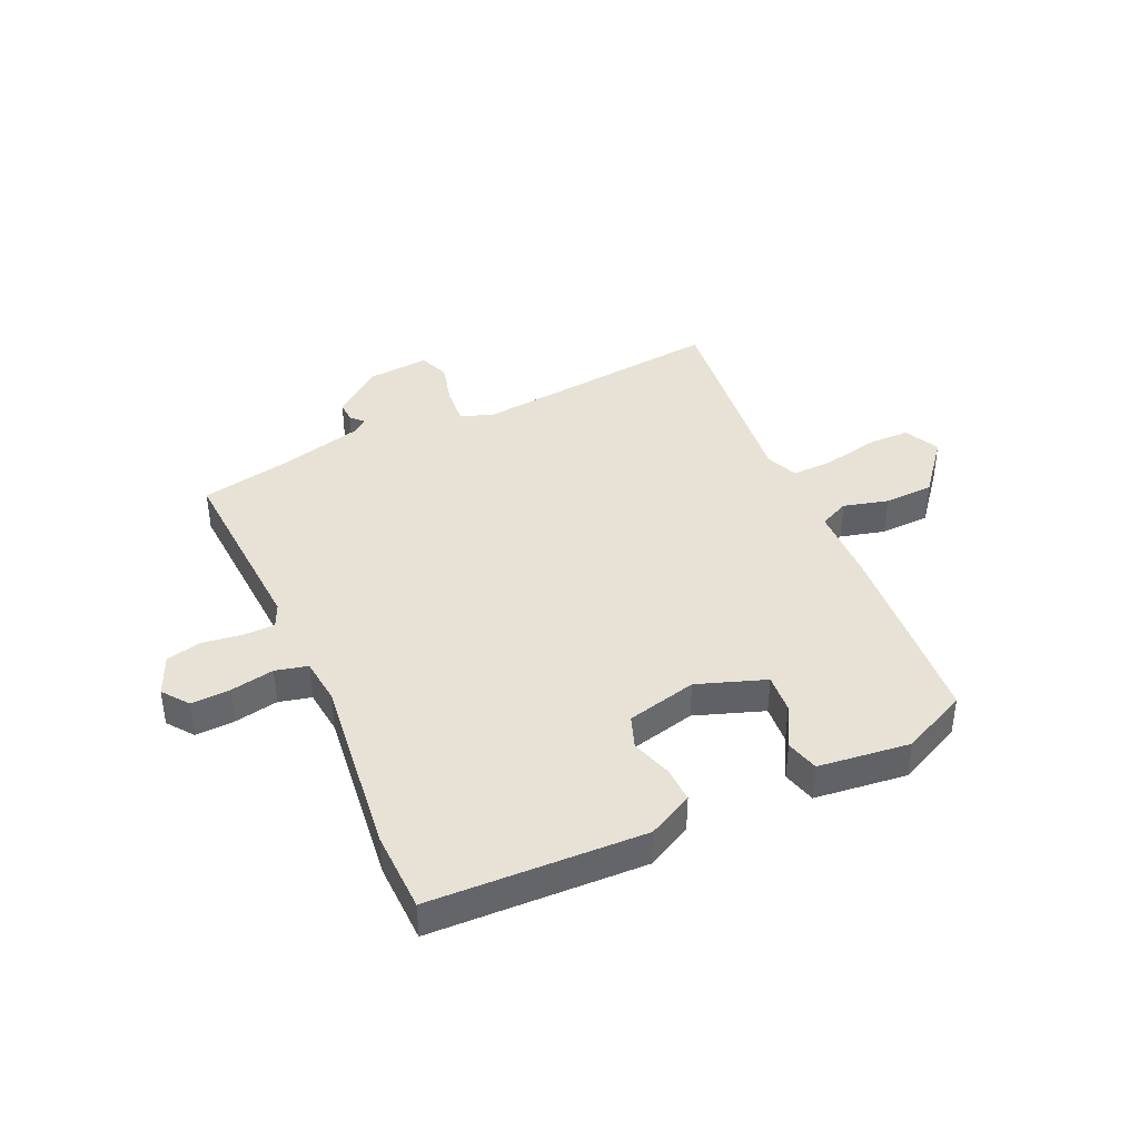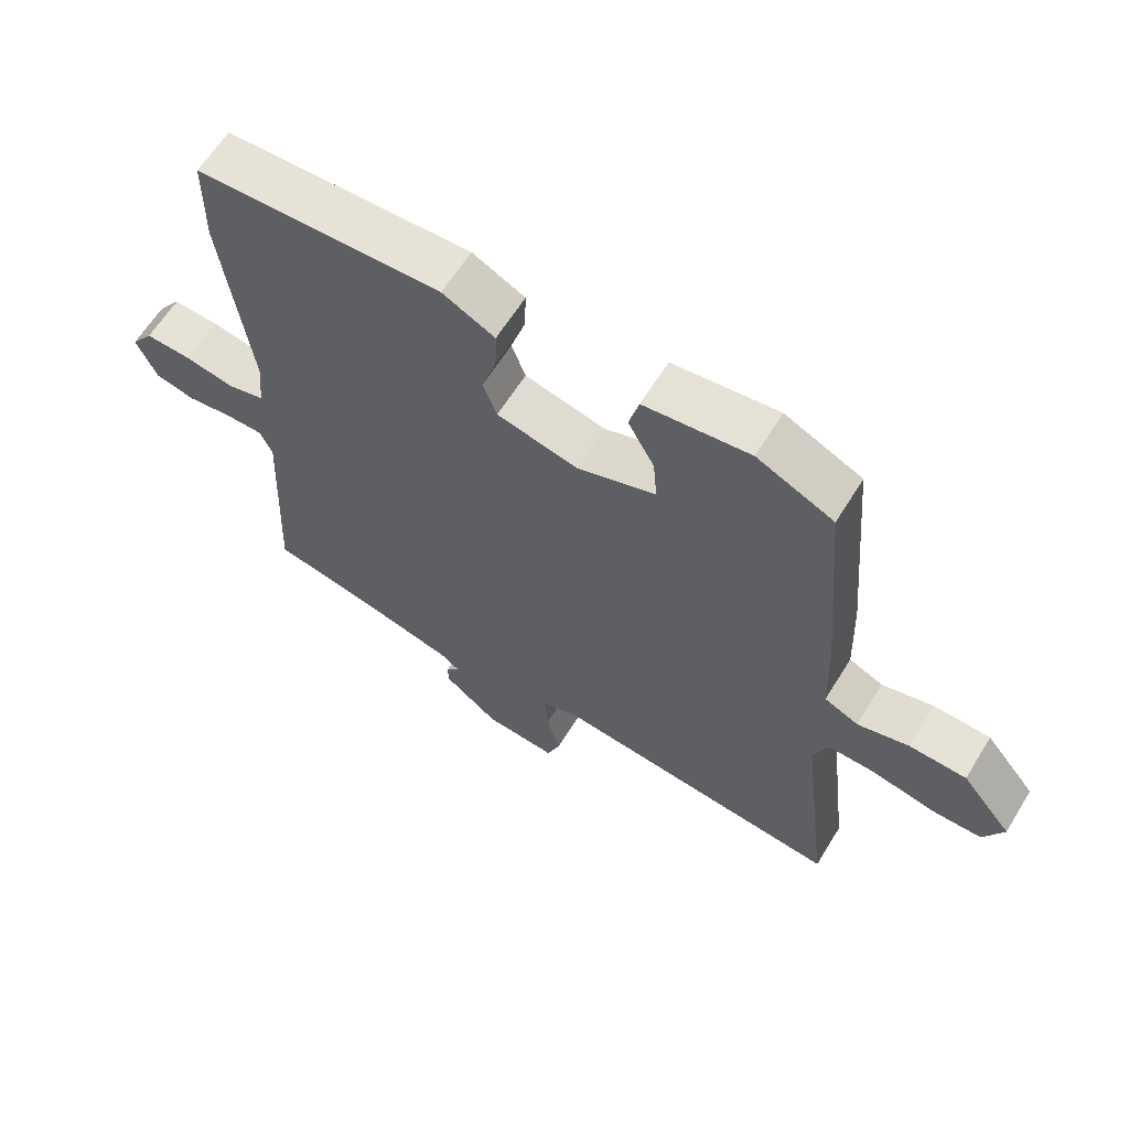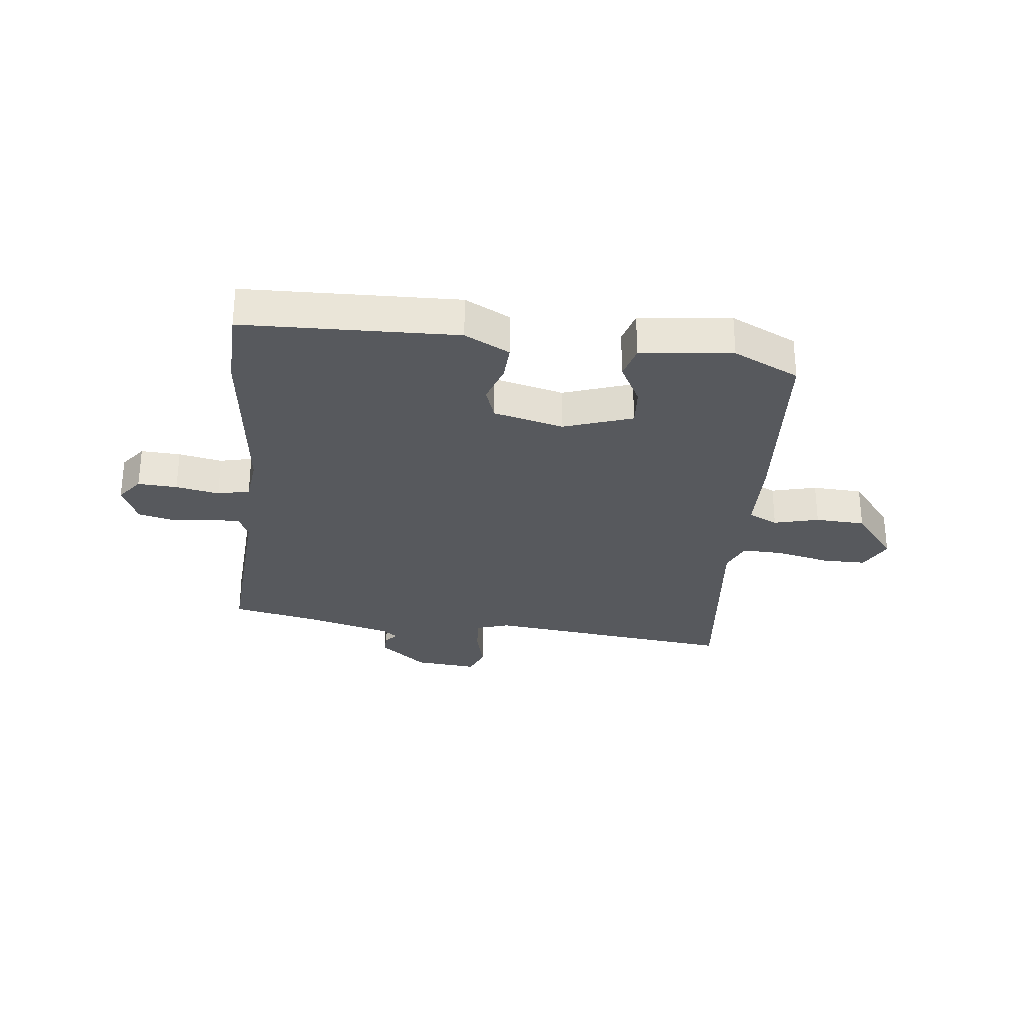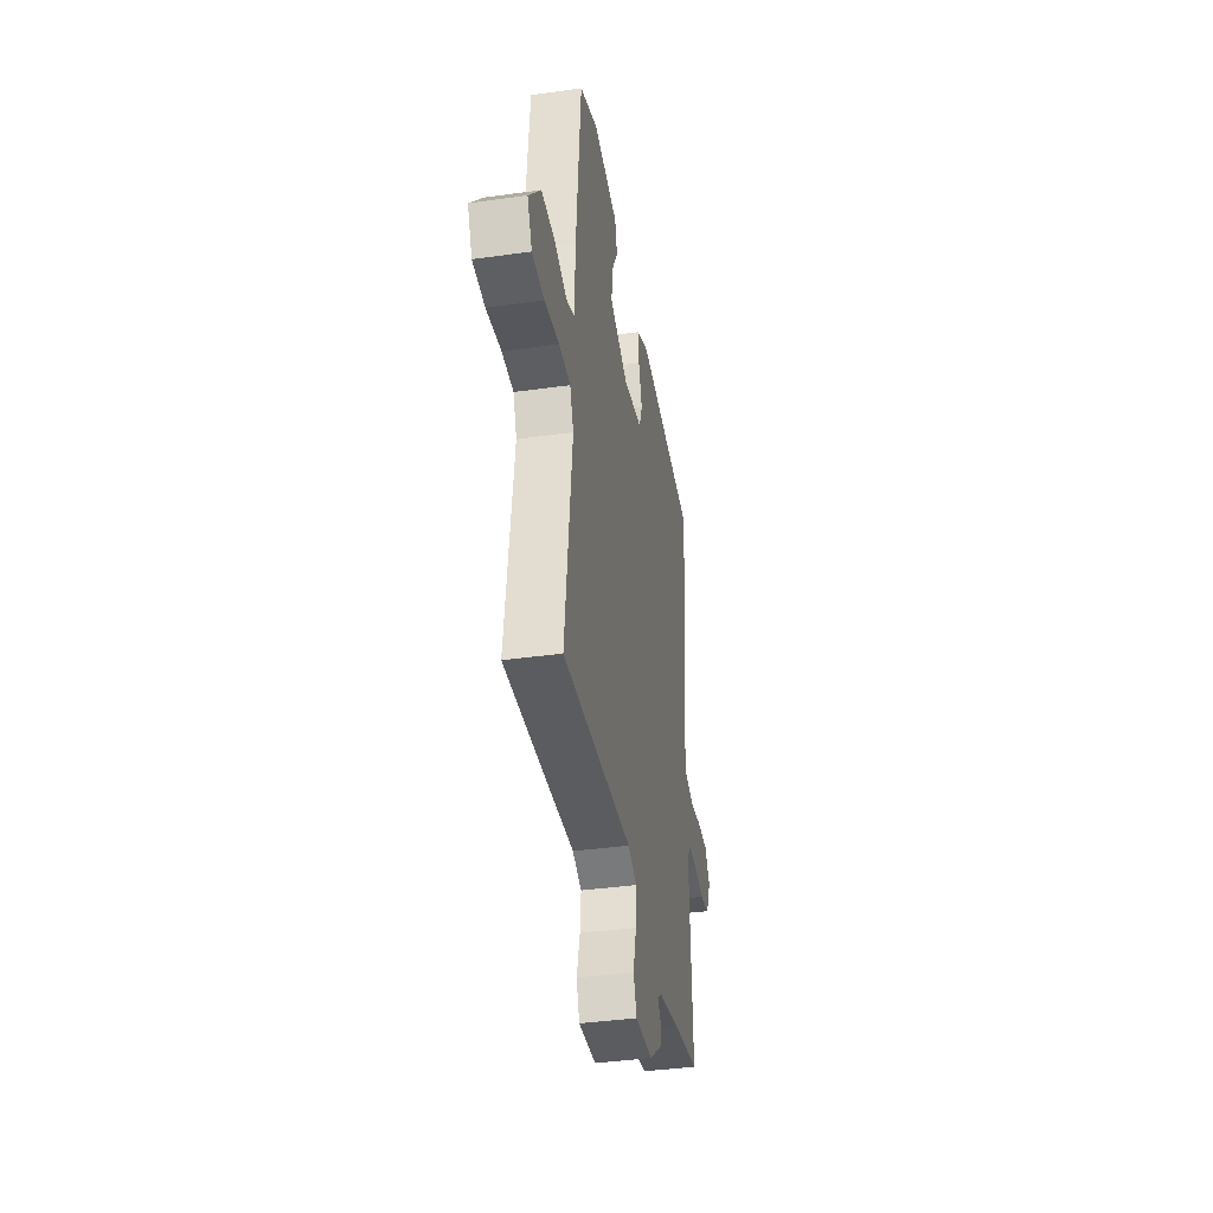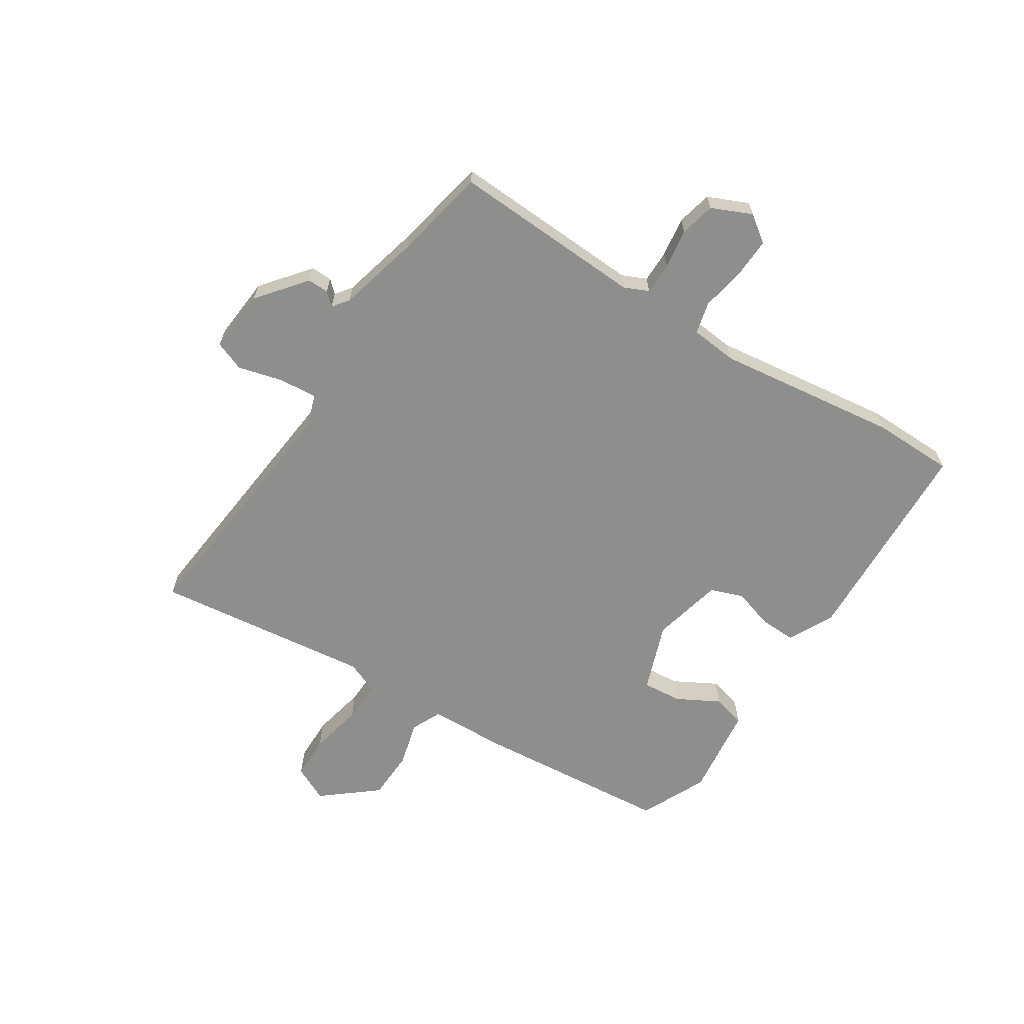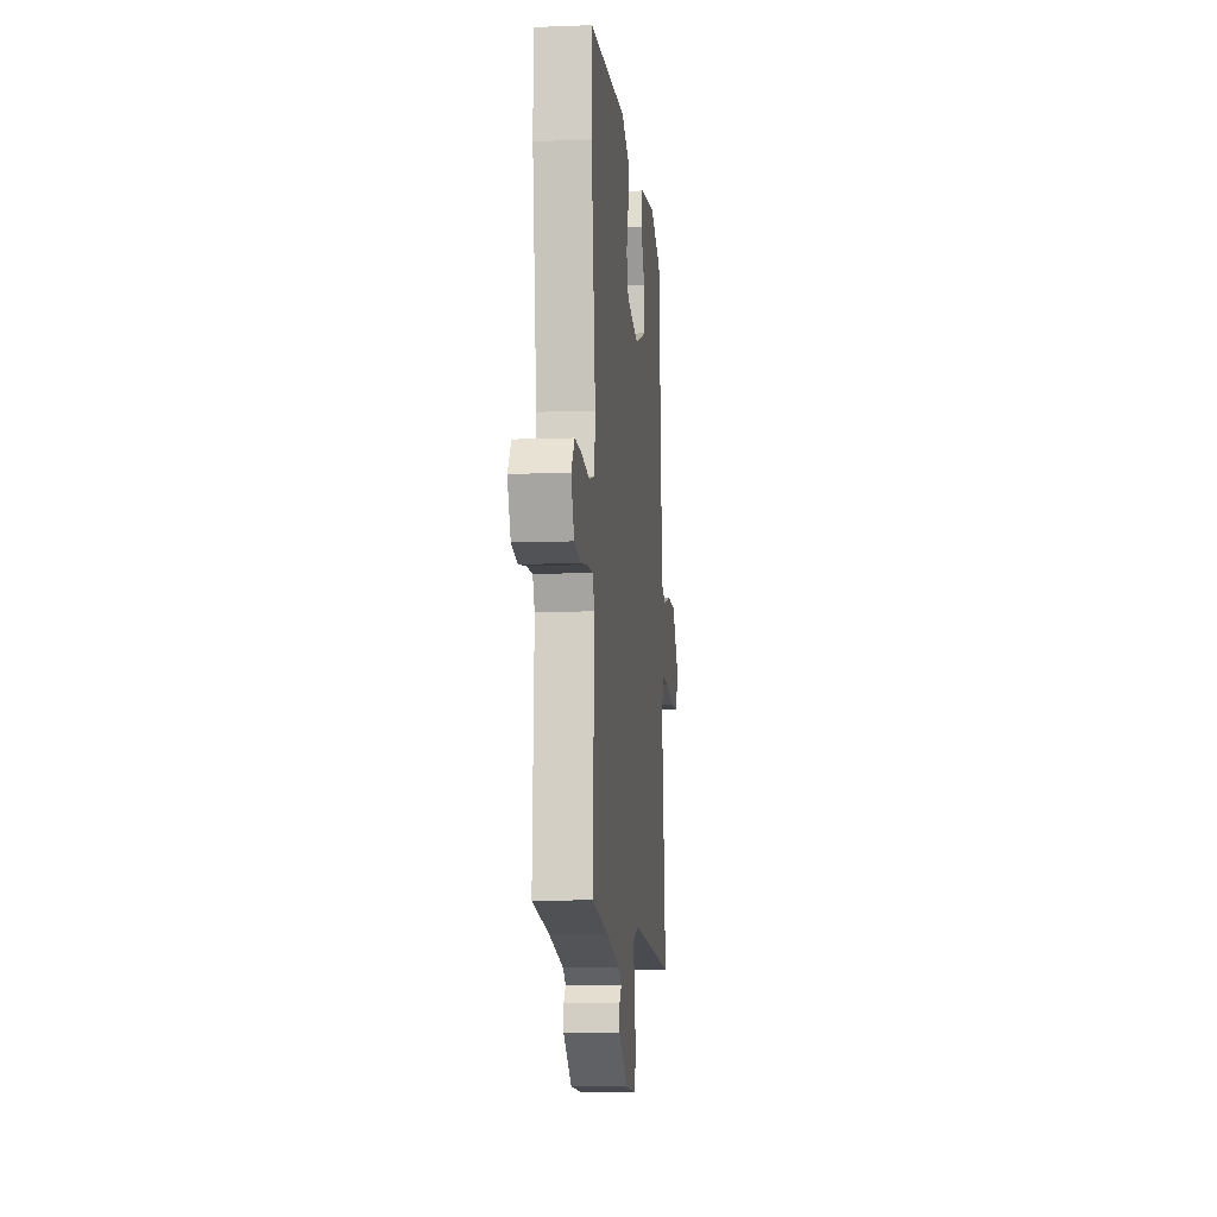
<metadata>
{"format":"obj","ext":"obj","renderer":"f3d","projection":"perspective","resolution":1024,"background":"white","views":[{"elev":40.4,"azim":-24.9,"up":"+Y"},{"elev":62.9,"azim":31.7,"up":"+Z"},{"elev":-29.1,"azim":-7.2,"up":"+Y"},{"elev":-39.7,"azim":99.8,"up":"+Z"},{"elev":-64.8,"azim":-122.7,"up":"+Y"},{"elev":-8.8,"azim":-84.1,"up":"+Z"}]}
</metadata>
<code>
v 0.435 0.07 0.486
v 0.465 0.07 0.145
v 0.47 0.07 0.008
v 0.522 0.07 -0.016
v 0.6 0.07 0.005
v 0.687 0.07 0.002
v 0.764 0.07 -0.092
v 0.734 0.07 -0.154
v 0.657 0.07 -0.155
v 0.564 0.07 -0.135
v 0.491 0.07 -0.133
v 0.468 0.07 -0.19
v 0.514 0.07 -0.568
v 0.072 0.07 -0.523
v 0.014 0.07 -0.543
v 0.02 0.07 -0.61
v 0.04 0.07 -0.687
v 0.02 0.07 -0.739
v -0.09 0.07 -0.73
v -0.174 0.07 -0.663
v -0.173 0.07 -0.626
v -0.153 0.07 -0.604
v -0.181 0.07 -0.583
v -0.323 0.07 -0.547
v -0.484 0.07 -0.515
v -0.468 0.07 -0.18
v -0.487 0.07 -0.138
v -0.543 0.07 -0.138
v -0.612 0.07 -0.148
v -0.673 0.07 -0.134
v -0.704 0.07 -0.064
v -0.67 0.07 -0.018
v -0.601 0.07 -0.021
v -0.525 0.07 -0.035
v -0.469 0.07 -0.021
v -0.461 0.07 0.06
v -0.502 0.07 0.378
v -0.5 0.07 0.52
v -0.128 0.07 0.536
v -0.049 0.07 0.496
v -0.051 0.07 0.433
v -0.073 0.07 0.363
v -0.052 0.07 0.306
v 0.071 0.07 0.277
v 0.19 0.07 0.32
v 0.184 0.07 0.389
v 0.144 0.07 0.462
v 0.159 0.07 0.52
v 0.319 0.07 0.54
v 0.435 0 0.486
v 0.465 0 0.145
v 0.47 0 0.008
v 0.522 0 -0.016
v 0.6 0 0.005
v 0.687 0 0.002
v 0.764 0 -0.092
v 0.734 0 -0.154
v 0.657 0 -0.155
v 0.564 0 -0.135
v 0.491 0 -0.133
v 0.468 0 -0.19
v 0.514 0 -0.568
v 0.072 0 -0.523
v 0.014 0 -0.543
v 0.02 0 -0.61
v 0.04 0 -0.687
v 0.02 0 -0.739
v -0.09 0 -0.73
v -0.174 0 -0.663
v -0.173 0 -0.626
v -0.153 0 -0.604
v -0.181 0 -0.583
v -0.323 0 -0.547
v -0.484 0 -0.515
v -0.468 0 -0.18
v -0.487 0 -0.138
v -0.543 0 -0.138
v -0.612 0 -0.148
v -0.673 0 -0.134
v -0.704 0 -0.064
v -0.67 0 -0.018
v -0.601 0 -0.021
v -0.525 0 -0.035
v -0.469 0 -0.021
v -0.461 0 0.06
v -0.502 0 0.378
v -0.5 0 0.52
v -0.128 0 0.536
v -0.049 0 0.496
v -0.051 0 0.433
v -0.073 0 0.363
v -0.052 0 0.306
v 0.071 0 0.277
v 0.19 0 0.32
v 0.184 0 0.389
v 0.144 0 0.462
v 0.159 0 0.52
v 0.319 0 0.54
f 46 47 48 49
f 45 46 49 1
f 39 40 41 42
f 37 38 39 42
f 36 37 42 43
f 35 36 43 44
f 31 32 33 34
f 29 30 31 34
f 28 29 34 35
f 27 28 35 44
f 24 25 26
f 23 24 26
f 22 23 26 27
f 19 20 21 22
f 17 18 19 22
f 16 17 22 27
f 15 16 27
f 14 15 27 44
f 12 13 14 44
f 7 8 9 10
f 7 10 11
f 4 5 6 7
f 4 7 11
f 3 4 11 12
f 45 1 2 3
f 3 12 44 45
f 98 97 96 95
f 50 98 95 94
f 91 90 89 88
f 91 88 87 86
f 92 91 86 85
f 93 92 85 84
f 83 82 81 80
f 83 80 79 78
f 84 83 78 77
f 93 84 77 76
f 75 74 73
f 75 73 72
f 76 75 72 71
f 71 70 69 68
f 71 68 67 66
f 76 71 66 65
f 76 65 64
f 93 76 64 63
f 93 63 62 61
f 59 58 57 56
f 60 59 56
f 56 55 54 53
f 60 56 53
f 61 60 53 52
f 52 51 50 94
f 94 93 61 52
f 1 50 51 2
f 2 51 52 3
f 3 52 53 4
f 4 53 54 5
f 5 54 55 6
f 6 55 56 7
f 7 56 57 8
f 8 57 58 9
f 9 58 59 10
f 10 59 60 11
f 11 60 61 12
f 12 61 62 13
f 13 62 63 14
f 14 63 64 15
f 15 64 65 16
f 16 65 66 17
f 17 66 67 18
f 18 67 68 19
f 19 68 69 20
f 20 69 70 21
f 21 70 71 22
f 22 71 72 23
f 23 72 73 24
f 24 73 74 25
f 25 74 75 26
f 26 75 76 27
f 27 76 77 28
f 28 77 78 29
f 29 78 79 30
f 30 79 80 31
f 31 80 81 32
f 32 81 82 33
f 33 82 83 34
f 34 83 84 35
f 35 84 85 36
f 36 85 86 37
f 37 86 87 38
f 38 87 88 39
f 39 88 89 40
f 40 89 90 41
f 41 90 91 42
f 42 91 92 43
f 43 92 93 44
f 44 93 94 45
f 45 94 95 46
f 46 95 96 47
f 47 96 97 48
f 48 97 98 49
f 49 98 50 1

</code>
